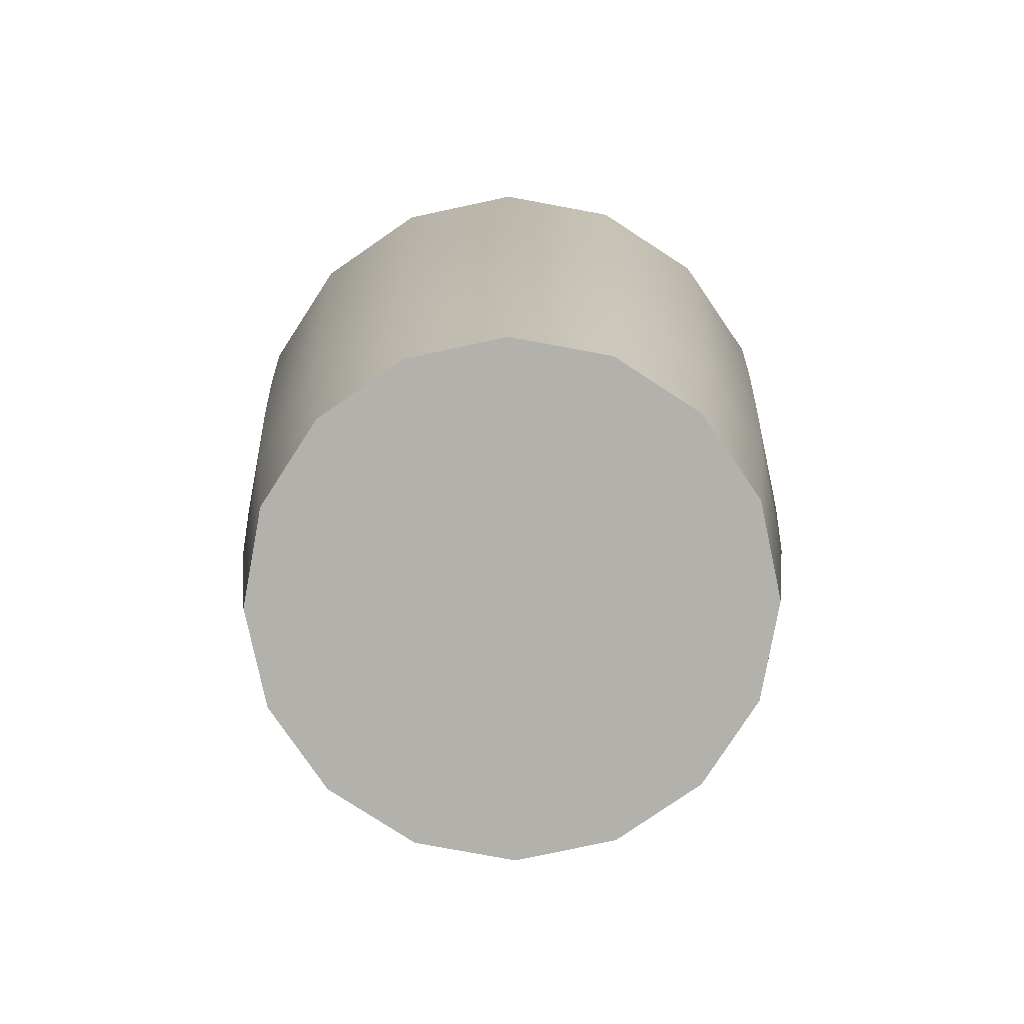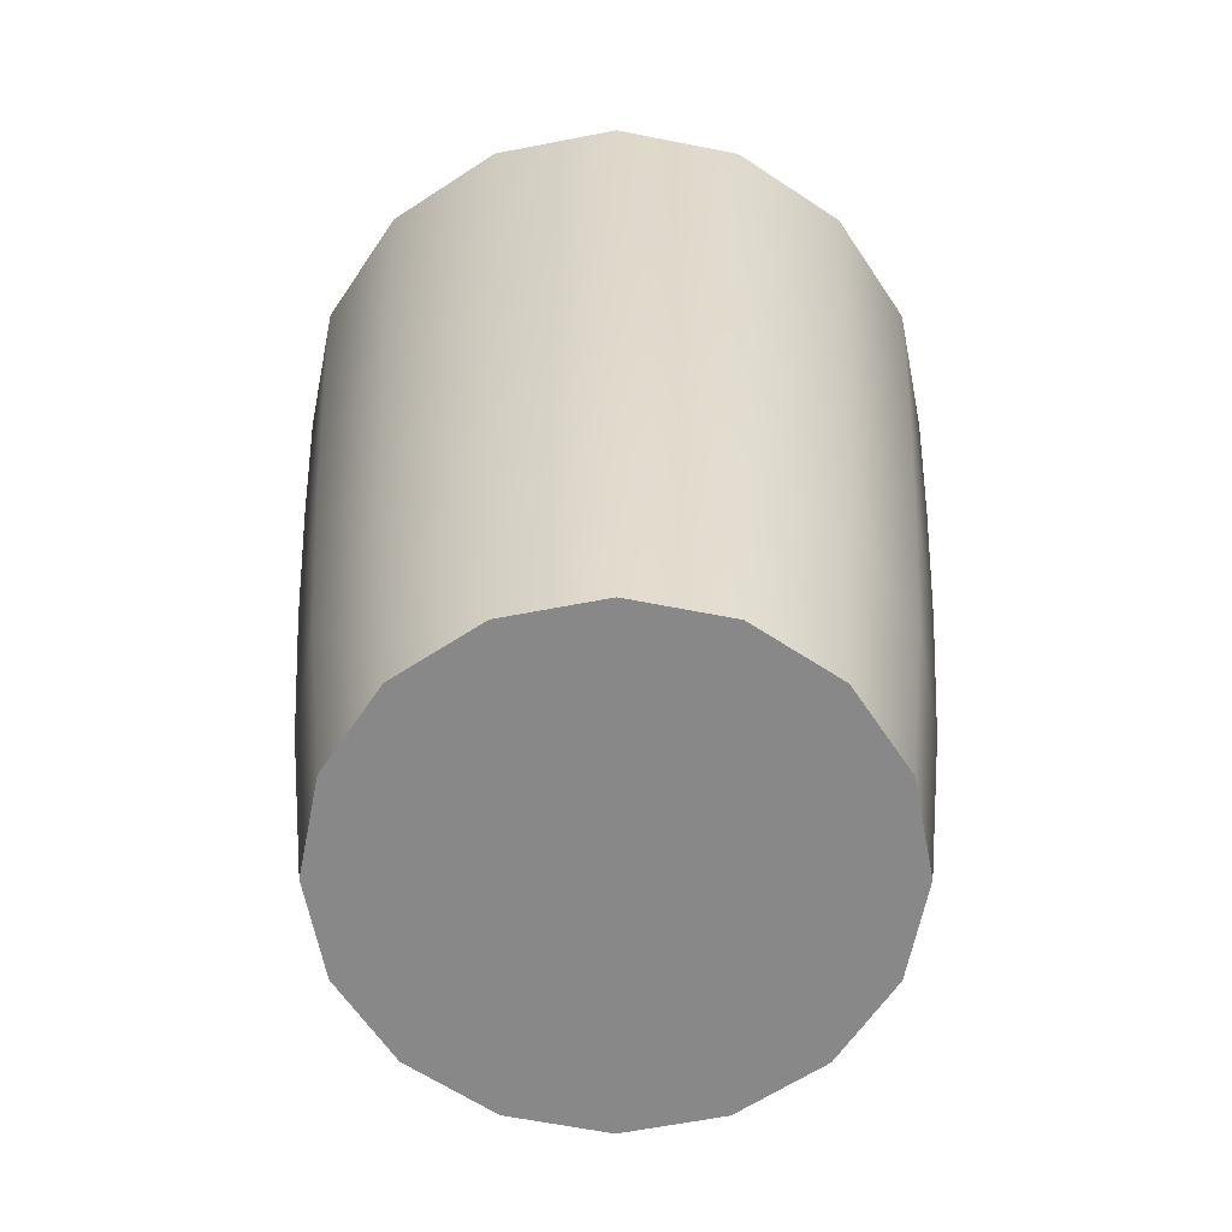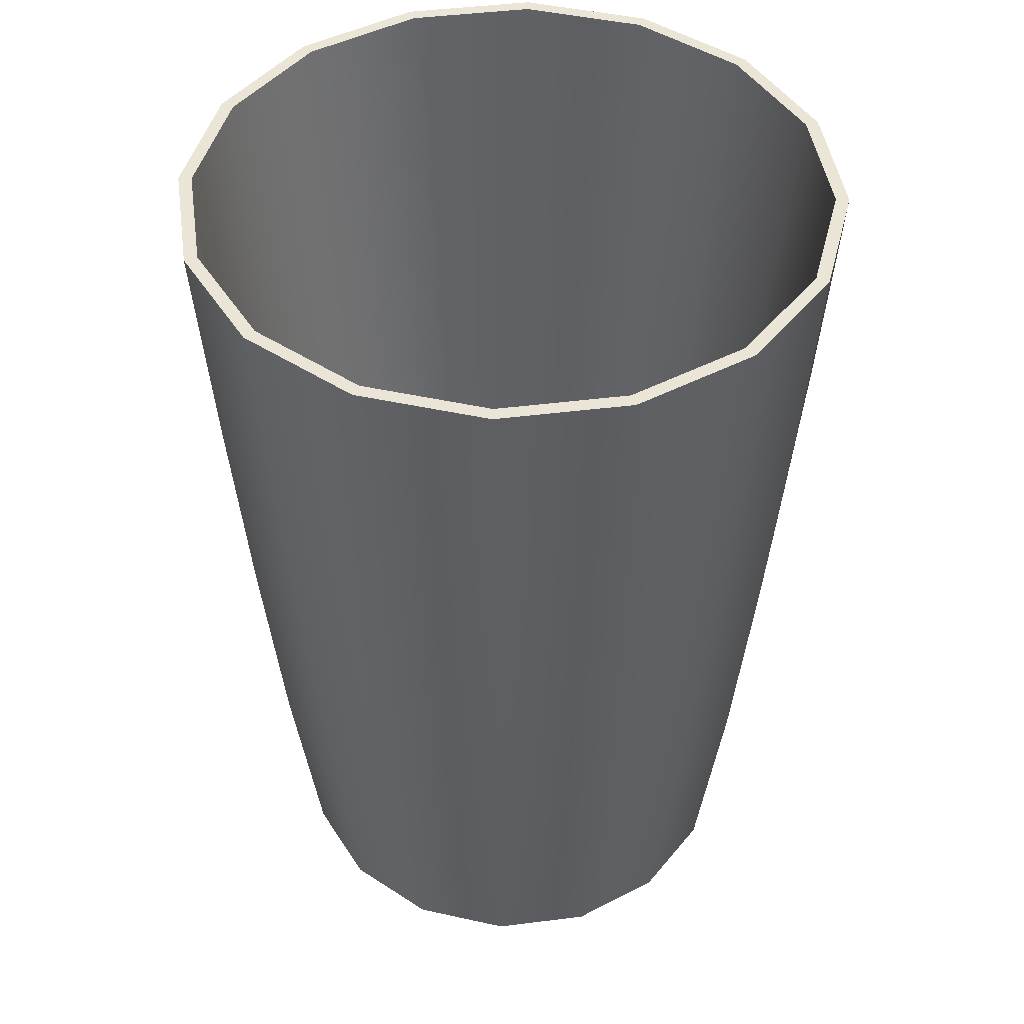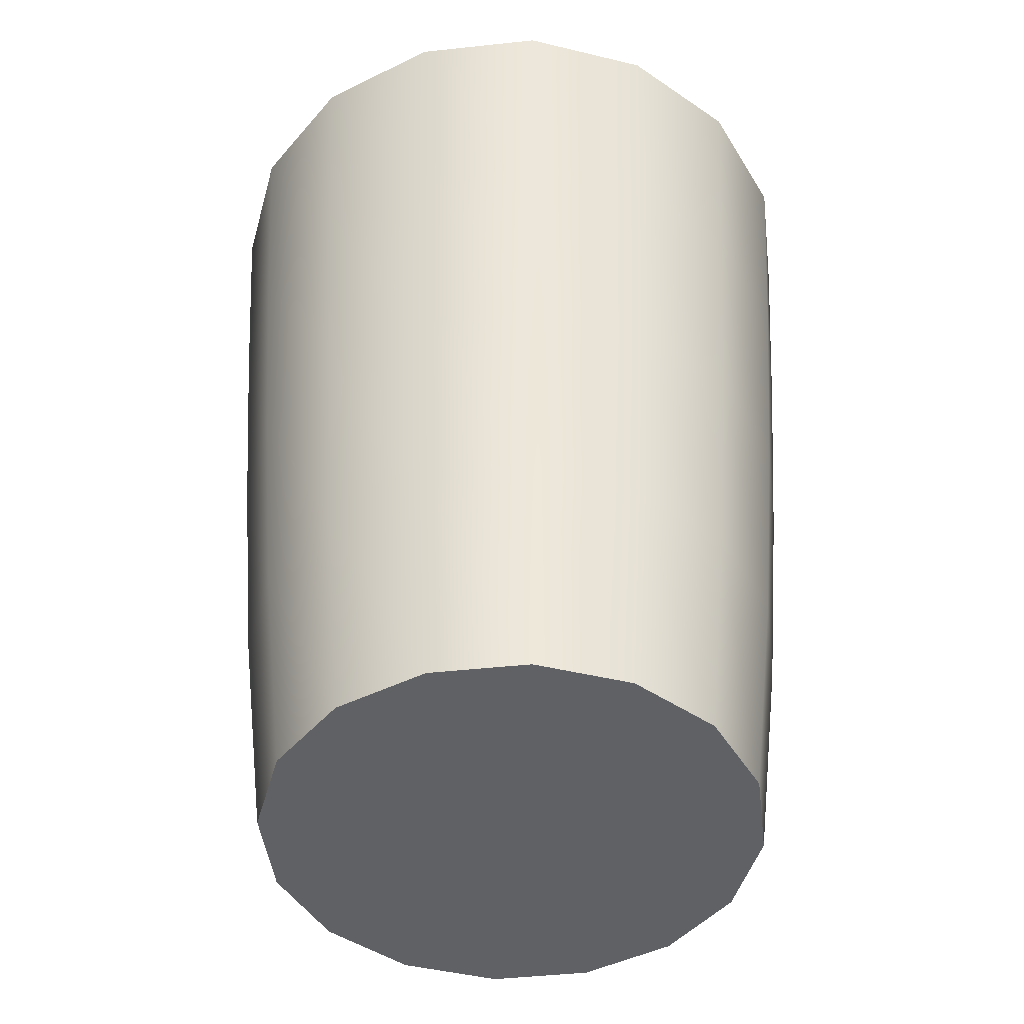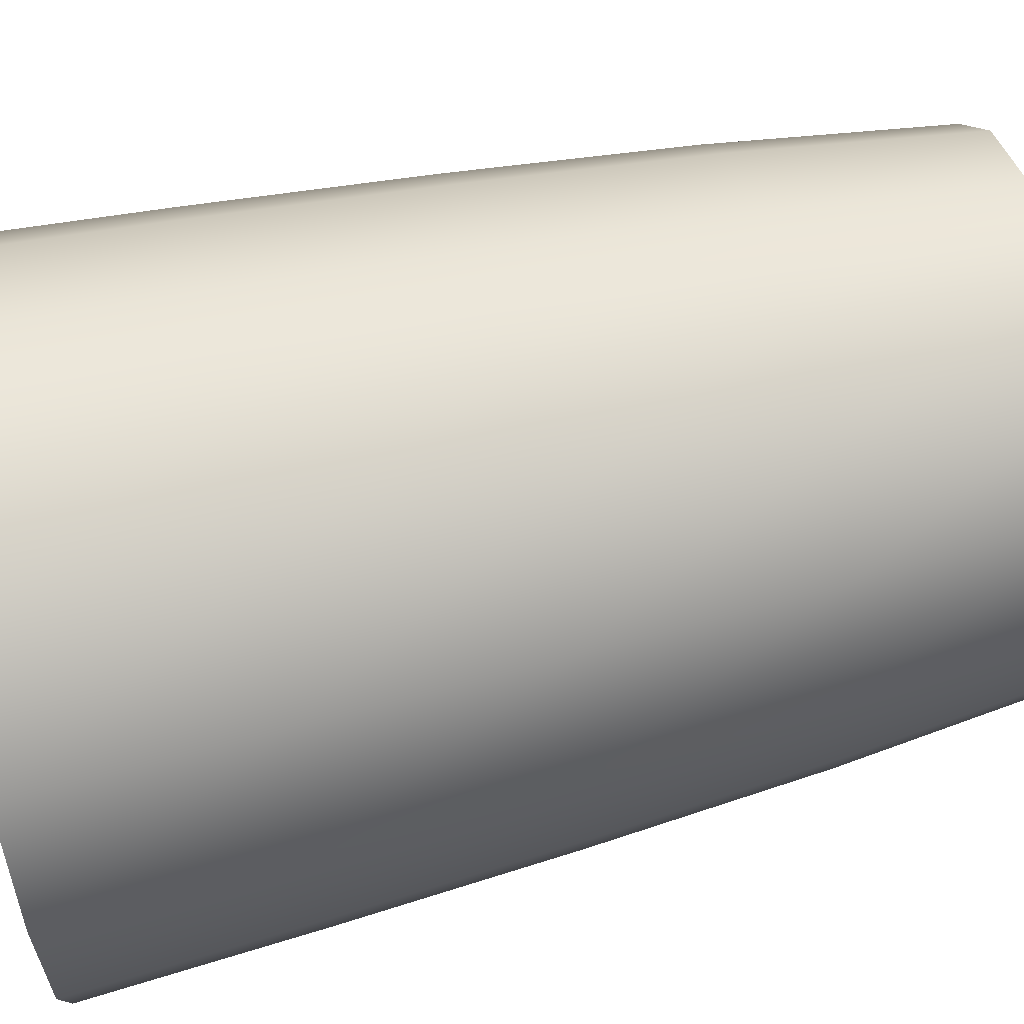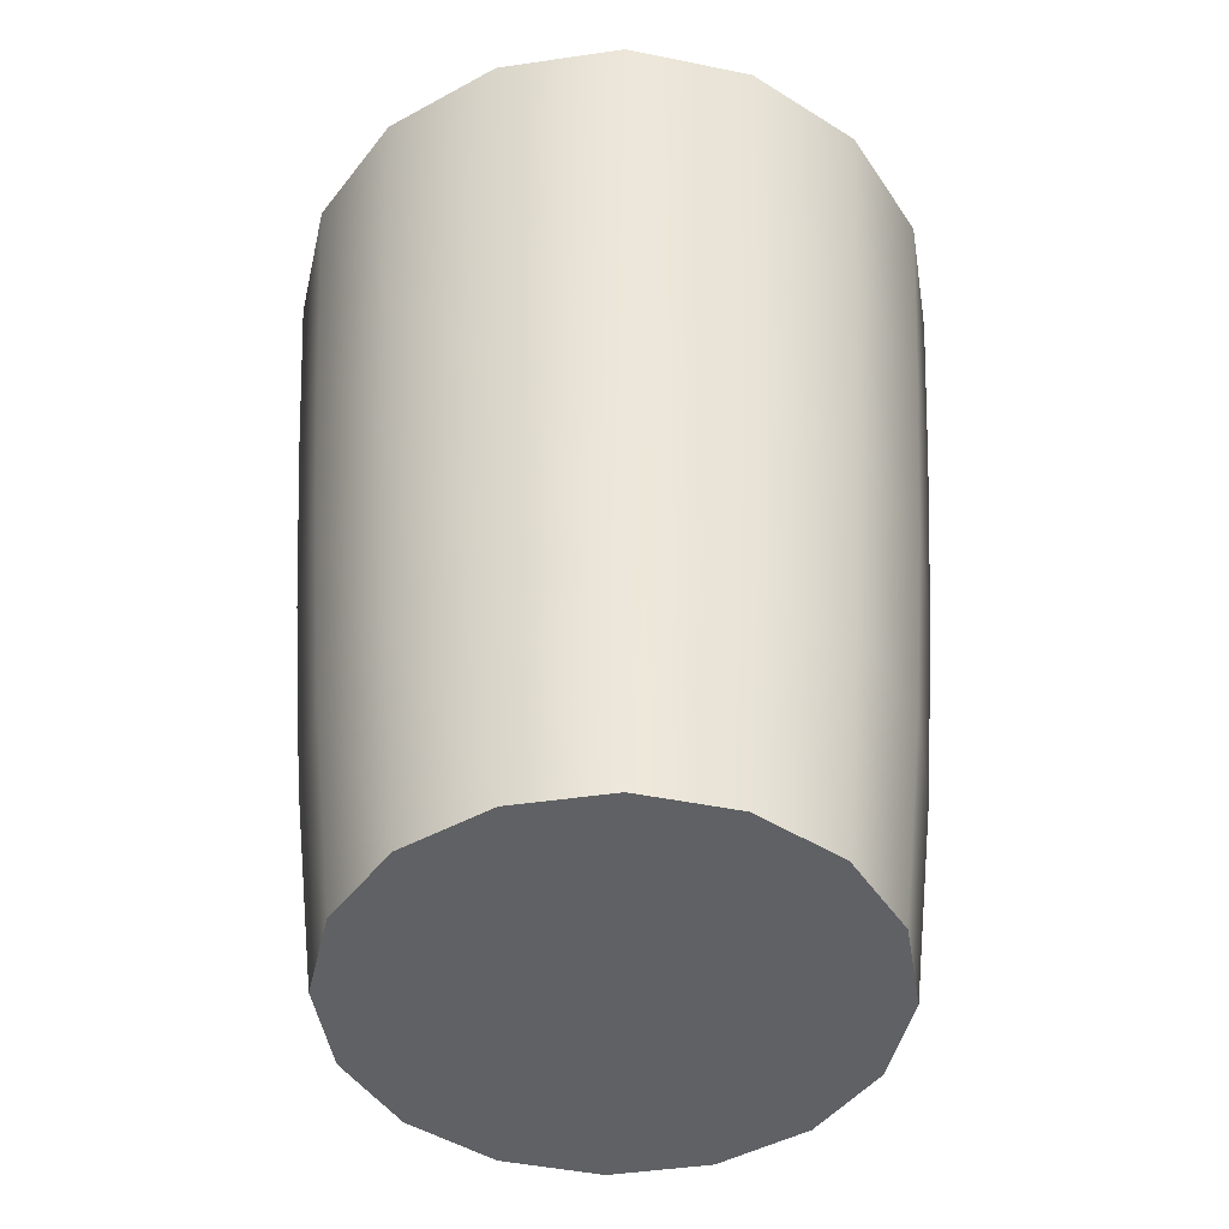
<metadata>
{"format":"obj","ext":"obj","renderer":"f3d","projection":"perspective","resolution":1024,"background":"white","views":[{"elev":-79.1,"azim":135.8,"up":"+Y"},{"elev":-62.8,"azim":-45.1,"up":"+Y"},{"elev":45.7,"azim":138.0,"up":"+Y"},{"elev":-45.9,"azim":-49.2,"up":"+Y"},{"elev":67.9,"azim":-103.1,"up":"+Z"},{"elev":-46.3,"azim":65.7,"up":"+Y"}]}
</metadata>
<code>
o Medium
v 0.002439 0.000128 0
v 0.04723 0.000128 0
v 0.04382 0.000128 0.01714
v 0.05221 0.04095 0
v 0.04842 0.04095 0.01904
v 0.05593 0.08177 0
v 0.05185 0.08177 0.02047
v 0.05903 0.1226 0
v 0.05472 0.1226 0.02166
v 0.06172 0.1634 0
v 0.05721 0.1634 0.02269
v 0.0433 0.006306 0
v 0.002439 0.006306 0
v 0.04019 0.006306 0.01564
v 0.03411 0.000128 0.03167
v 0.03763 0.04095 0.03519
v 0.04026 0.08177 0.03782
v 0.04245 0.1226 0.04002
v 0.04436 0.1634 0.04192
v 0.03133 0.006306 0.0289
v 0.01958 0.000128 0.04138
v 0.02148 0.04095 0.04598
v 0.02291 0.08177 0.04942
v 0.02409 0.1226 0.05228
v 0.02513 0.1634 0.05477
v 0.01808 0.006306 0.03775
v 0.002439 0.000128 0.04479
v 0.002439 0.04095 0.04977
v 0.002439 0.08177 0.05349
v 0.002439 0.1226 0.05659
v 0.002439 0.1634 0.05928
v 0.002439 0.006306 0.04086
v -0.0147 0.000128 0.04138
v -0.01661 0.04095 0.04598
v -0.01803 0.08177 0.04942
v -0.01922 0.1226 0.05228
v -0.02025 0.1634 0.05477
v -0.0132 0.006306 0.03775
v -0.02923 0.000128 0.03167
v -0.03275 0.04095 0.03519
v -0.03538 0.08177 0.03782
v -0.03758 0.1226 0.04002
v -0.03948 0.1634 0.04192
v -0.02646 0.006306 0.0289
v -0.03894 0.000128 0.01714
v -0.04354 0.04095 0.01904
v -0.04698 0.08177 0.02047
v -0.04984 0.1226 0.02166
v -0.05233 0.1634 0.02269
v -0.03531 0.006306 0.01564
v -0.04235 0.000128 0
v -0.04733 0.04095 0
v -0.05105 0.08177 0
v -0.05415 0.1226 0
v -0.05685 0.1634 0
v -0.03843 0.006306 0
v -0.03894 0.000128 -0.01714
v -0.04354 0.04095 -0.01904
v -0.04698 0.08177 -0.02047
v -0.04984 0.1226 -0.02166
v -0.05233 0.1634 -0.02269
v -0.03531 0.006306 -0.01564
v -0.02923 0.000128 -0.03167
v -0.03275 0.04095 -0.03519
v -0.03538 0.08177 -0.03782
v -0.03758 0.1226 -0.04002
v -0.03948 0.1634 -0.04192
v -0.02646 0.006306 -0.0289
v -0.0147 0.000128 -0.04138
v -0.01661 0.04095 -0.04598
v -0.01803 0.08177 -0.04941
v -0.01922 0.1226 -0.05228
v -0.02025 0.1634 -0.05477
v -0.0132 0.006306 -0.03775
v 0.002439 0.000128 -0.04479
v 0.002439 0.04095 -0.04977
v 0.002439 0.08177 -0.05349
v 0.002439 0.1226 -0.05659
v 0.002439 0.1634 -0.05928
v 0.002439 0.006306 -0.04086
v 0.01958 0.000128 -0.04138
v 0.02148 0.04095 -0.04598
v 0.02291 0.08177 -0.04941
v 0.02409 0.1226 -0.05228
v 0.02513 0.1634 -0.05477
v 0.01808 0.006306 -0.03775
v 0.03411 0.000128 -0.03167
v 0.03763 0.04095 -0.03519
v 0.04026 0.08177 -0.03782
v 0.04245 0.1226 -0.04002
v 0.04436 0.1634 -0.04192
v 0.03133 0.006306 -0.0289
v 0.04382 0.000128 -0.01714
v 0.04842 0.04095 -0.01904
v 0.05185 0.08177 -0.02047
v 0.05472 0.1226 -0.02166
v 0.05721 0.1634 -0.02269
v 0.04019 0.006306 -0.01564
v 0.05935 0.1634 0
v 0.05502 0.1634 0.02178
v 0.04268 0.1634 0.04024
v 0.02422 0.1634 0.05258
v 0.002439 0.1634 0.05691
v -0.01934 0.1634 0.05258
v -0.0378 0.1634 0.04024
v -0.05014 0.1634 0.02178
v -0.05447 0.1634 0
v -0.05014 0.1634 -0.02178
v -0.0378 0.1634 -0.04024
v -0.01934 0.1634 -0.05258
v 0.002439 0.1634 -0.05691
v 0.02422 0.1634 -0.05258
v 0.04268 0.1634 -0.04024
v 0.05502 0.1634 -0.02178
f 1 2 3
f 2 4 5 3
f 4 6 7 5
f 6 8 9 7
f 8 10 11 9
f 12 13 14
f 1 3 15
f 3 5 16 15
f 5 7 17 16
f 7 9 18 17
f 9 11 19 18
f 14 13 20
f 1 15 21
f 15 16 22 21
f 16 17 23 22
f 17 18 24 23
f 18 19 25 24
f 20 13 26
f 1 21 27
f 21 22 28 27
f 22 23 29 28
f 23 24 30 29
f 24 25 31 30
f 26 13 32
f 1 27 33
f 27 28 34 33
f 28 29 35 34
f 29 30 36 35
f 30 31 37 36
f 32 13 38
f 1 33 39
f 33 34 40 39
f 34 35 41 40
f 35 36 42 41
f 36 37 43 42
f 38 13 44
f 1 39 45
f 39 40 46 45
f 40 41 47 46
f 41 42 48 47
f 42 43 49 48
f 44 13 50
f 1 45 51
f 45 46 52 51
f 46 47 53 52
f 47 48 54 53
f 48 49 55 54
f 50 13 56
f 1 51 57
f 51 52 58 57
f 52 53 59 58
f 53 54 60 59
f 54 55 61 60
f 56 13 62
f 1 57 63
f 57 58 64 63
f 58 59 65 64
f 59 60 66 65
f 60 61 67 66
f 62 13 68
f 1 63 69
f 63 64 70 69
f 64 65 71 70
f 65 66 72 71
f 66 67 73 72
f 68 13 74
f 1 69 75
f 69 70 76 75
f 70 71 77 76
f 71 72 78 77
f 72 73 79 78
f 74 13 80
f 1 75 81
f 75 76 82 81
f 76 77 83 82
f 77 78 84 83
f 78 79 85 84
f 80 13 86
f 1 81 87
f 81 82 88 87
f 82 83 89 88
f 83 84 90 89
f 84 85 91 90
f 86 13 92
f 1 87 93
f 87 88 94 93
f 88 89 95 94
f 89 90 96 95
f 90 91 97 96
f 92 13 98
f 1 93 2
f 93 94 4 2
f 94 95 6 4
f 95 96 8 6
f 96 97 10 8
f 98 13 12
f 10 99 100 11
f 11 100 101 19
f 19 101 102 25
f 25 102 103 31
f 31 103 104 37
f 37 104 105 43
f 43 105 106 49
f 49 106 107 55
f 55 107 108 61
f 61 108 109 67
f 67 109 110 73
f 73 110 111 79
f 79 111 112 85
f 85 112 113 91
f 91 113 114 97
f 97 114 99 10
f 14 100 99 12
f 20 101 100 14
f 26 102 101 20
f 32 103 102 26
f 38 104 103 32
f 44 105 104 38
f 50 106 105 44
f 56 107 106 50
f 62 108 107 56
f 68 109 108 62
f 74 110 109 68
f 80 111 110 74
f 86 112 111 80
f 92 113 112 86
f 98 114 113 92
f 12 99 114 98

</code>
